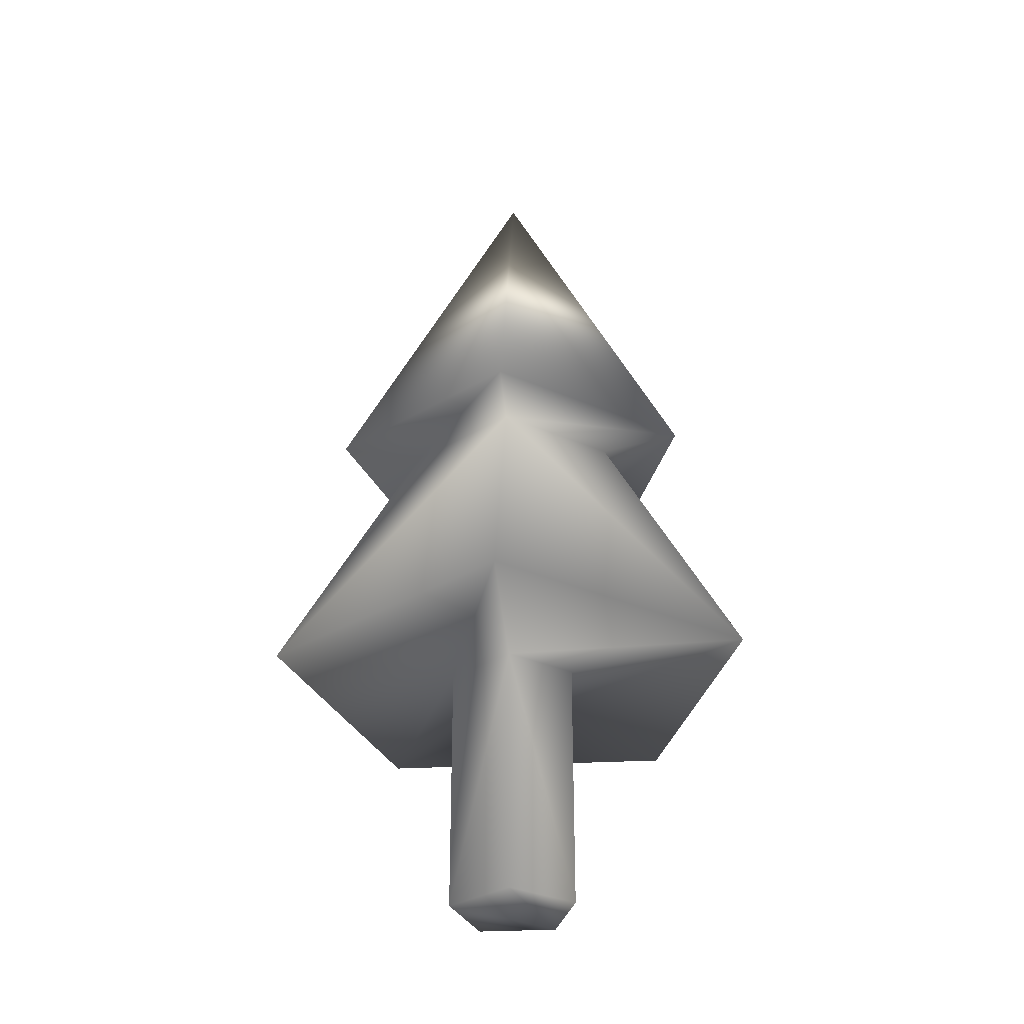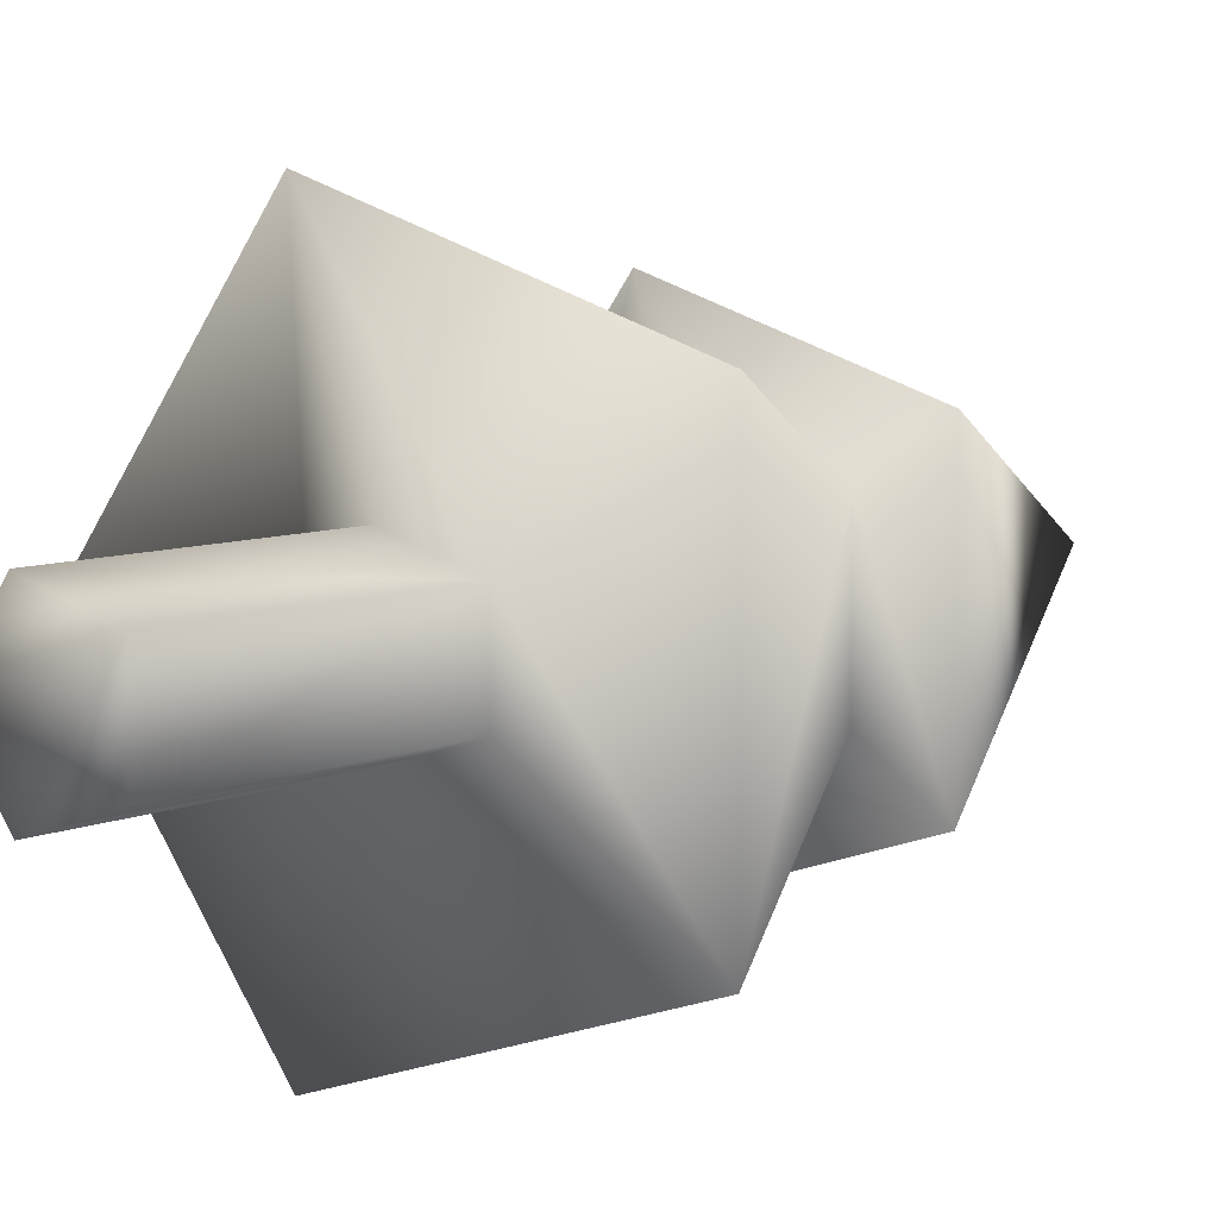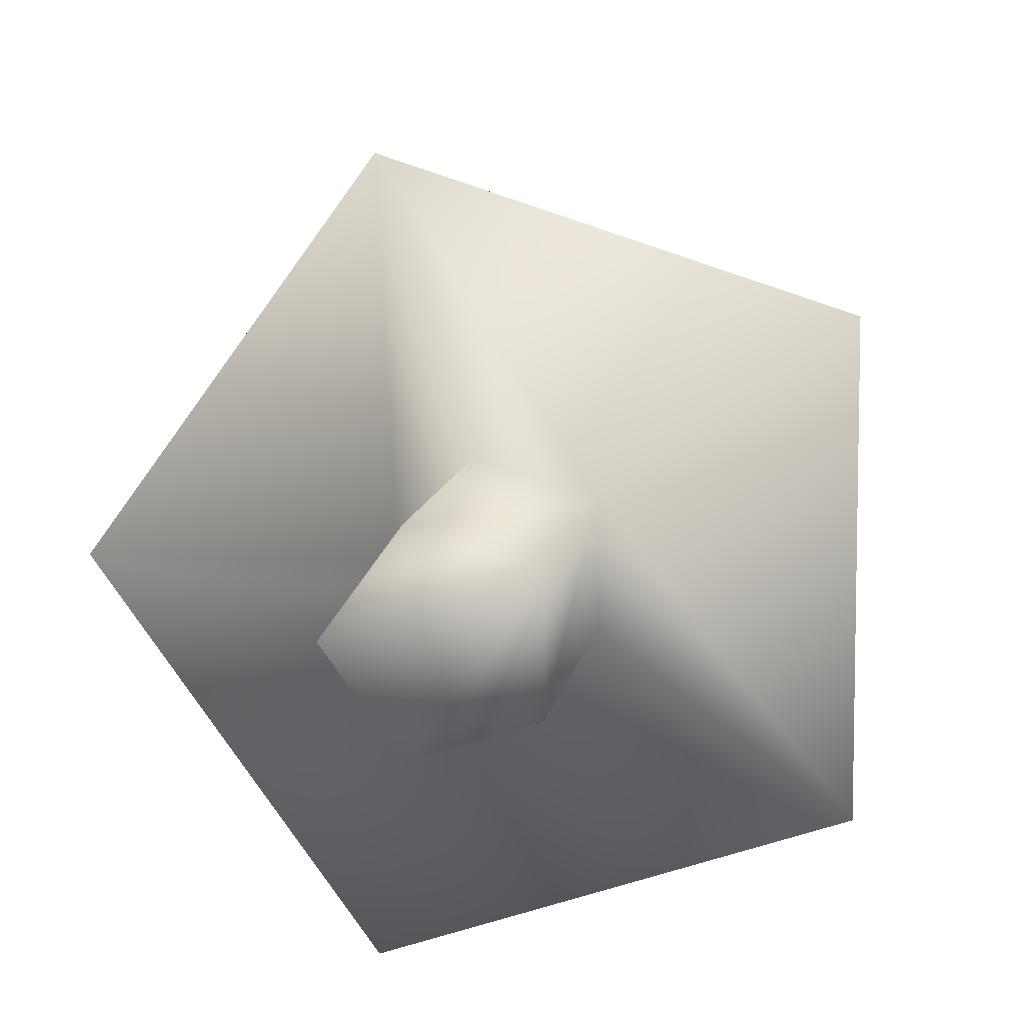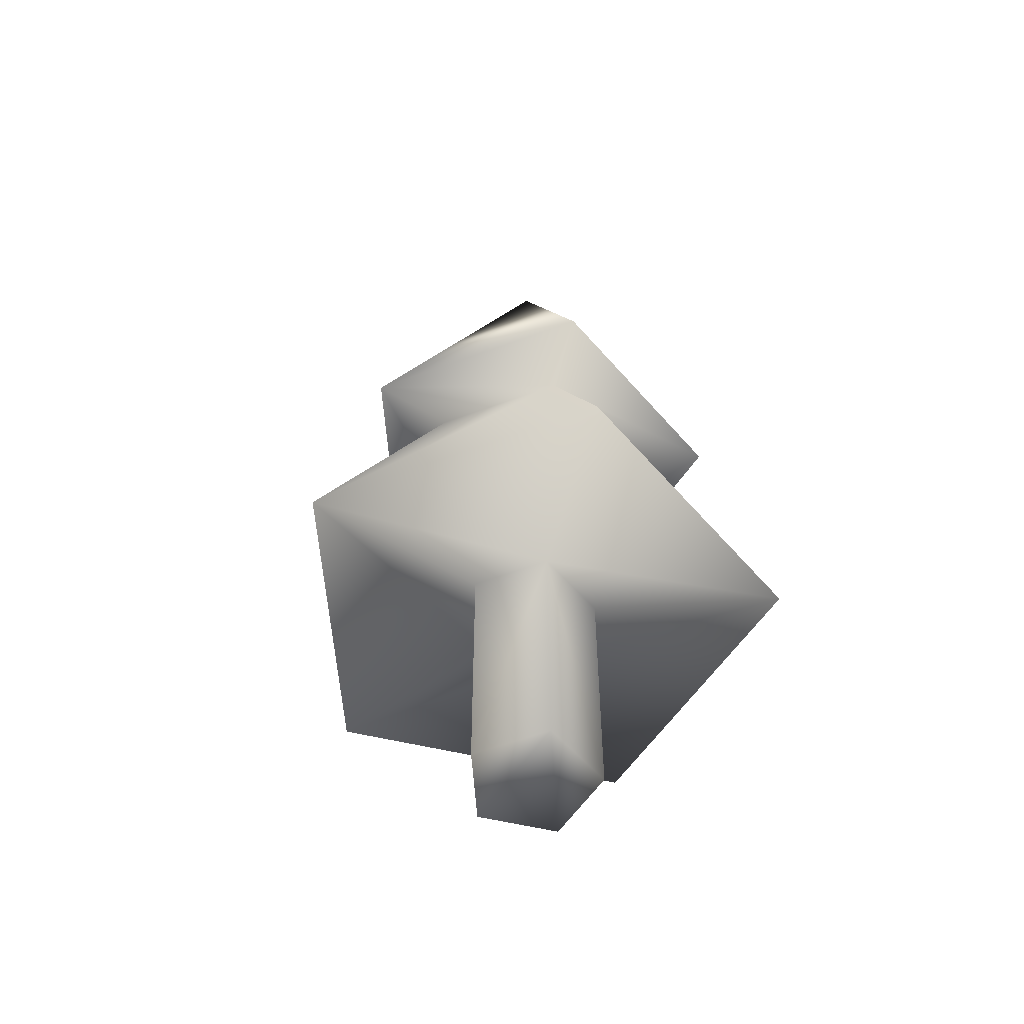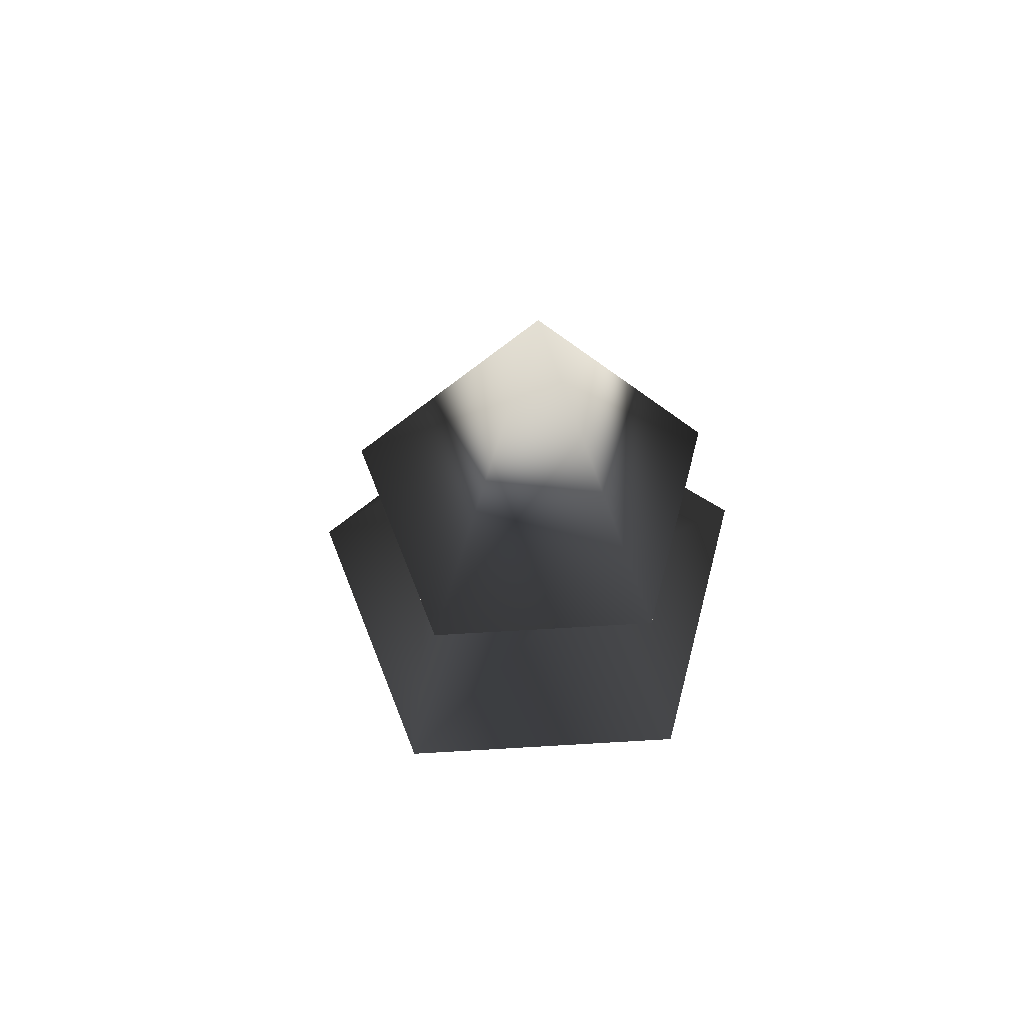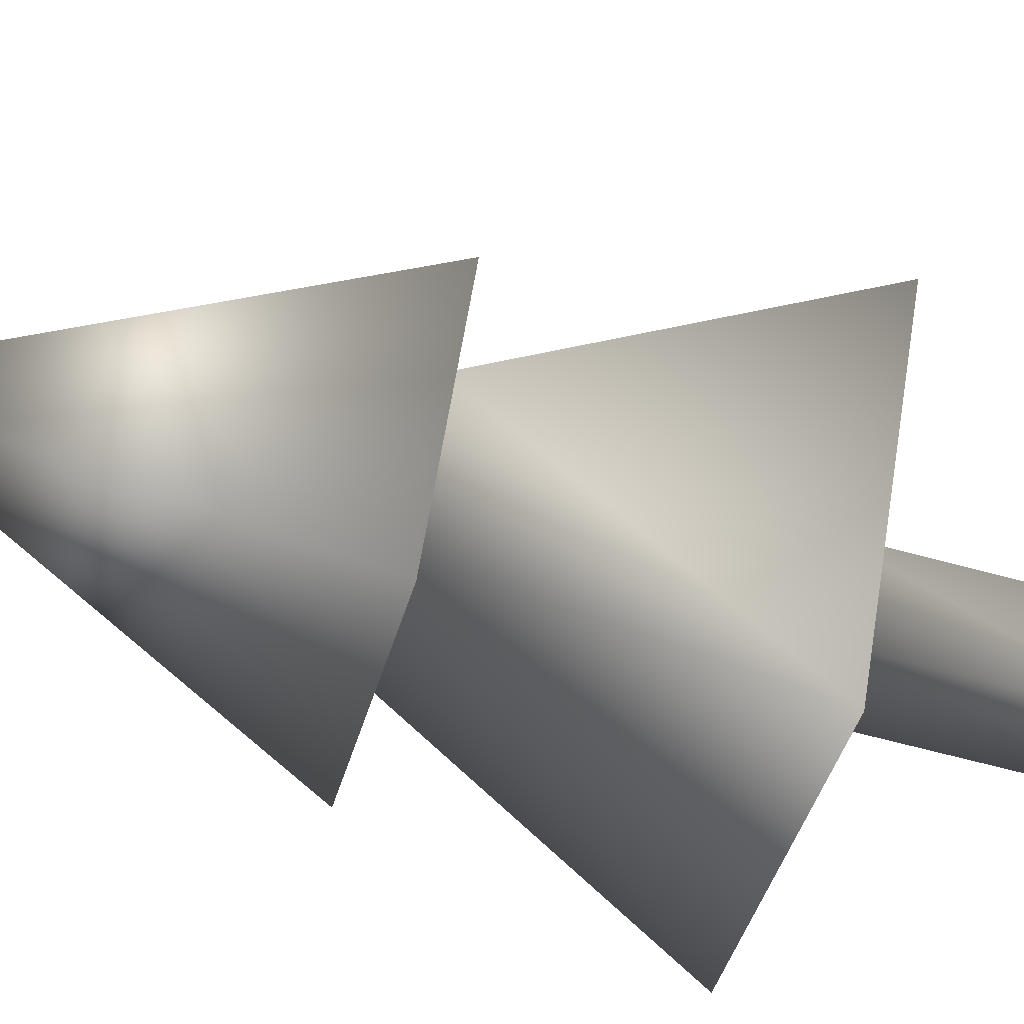
<metadata>
{"format":"obj","ext":"obj","renderer":"f3d","projection":"perspective","resolution":1024,"background":"white","views":[{"elev":-32.3,"azim":94.2,"up":"+Z"},{"elev":6.9,"azim":-142.8,"up":"+Y"},{"elev":8.7,"azim":-172.4,"up":"+Y"},{"elev":-55.1,"azim":-140.3,"up":"+Z"},{"elev":67.1,"azim":-165.4,"up":"+Z"},{"elev":-61.5,"azim":74.2,"up":"+Y"}]}
</metadata>
<code>
o cone2
v 38.63 53.34 37.93
v 11.94 16.6 37.93
v -31.26 30.63 37.93
v -31.26 76.05 37.93
v 11.94 90.08 37.93
v 1.399e-16 53.34 115.2
v 21.94 53.34 37.93
v 6.781 32.47 37.93
v -17.75 40.44 37.93
v -17.75 66.24 37.93
v 6.781 74.21 37.93
v 50.75 53.34 -15.92
v 15.68 5.076 -15.92
v -41.06 23.51 -15.92
v -41.06 83.17 -15.92
v 15.68 101.6 -15.92
v 13.17 53.34 -15.92
v 4.071 40.81 -15.92
v -10.66 45.6 -15.92
v -10.66 61.08 -15.92
v 4.071 65.87 -15.92
v 13.17 53.34 -67.06
v 4.071 40.81 -67.06
v -10.66 45.6 -67.06
v -10.66 61.08 -67.06
v 4.071 65.87 -67.06
g cone2_default
f 1 6 2
f 1 7 5
f 2 6 3
f 2 8 1
f 3 6 4
f 3 8 2
f 4 6 5
f 4 10 3
f 5 6 1
f 5 10 4
f 7 1 8
f 7 16 11
f 8 3 9
f 8 13 7
f 9 3 10
f 9 14 8
f 10 5 11
f 10 14 9
f 11 5 7
f 11 16 10
f 12 7 13
f 12 16 7
f 12 17 16
f 13 8 14
f 13 18 12
f 14 10 15
f 14 18 13
f 15 10 16
f 15 20 14
f 16 20 15
f 17 12 18
f 17 26 21
f 18 14 19
f 18 23 17
f 19 14 20
f 19 24 18
f 20 16 21
f 20 24 19
f 21 16 17
f 21 26 20
f 22 17 23
f 22 26 17
f 23 18 24
f 23 25 22
f 24 20 25
f 24 25 23
f 25 20 26
f 26 22 25

</code>
